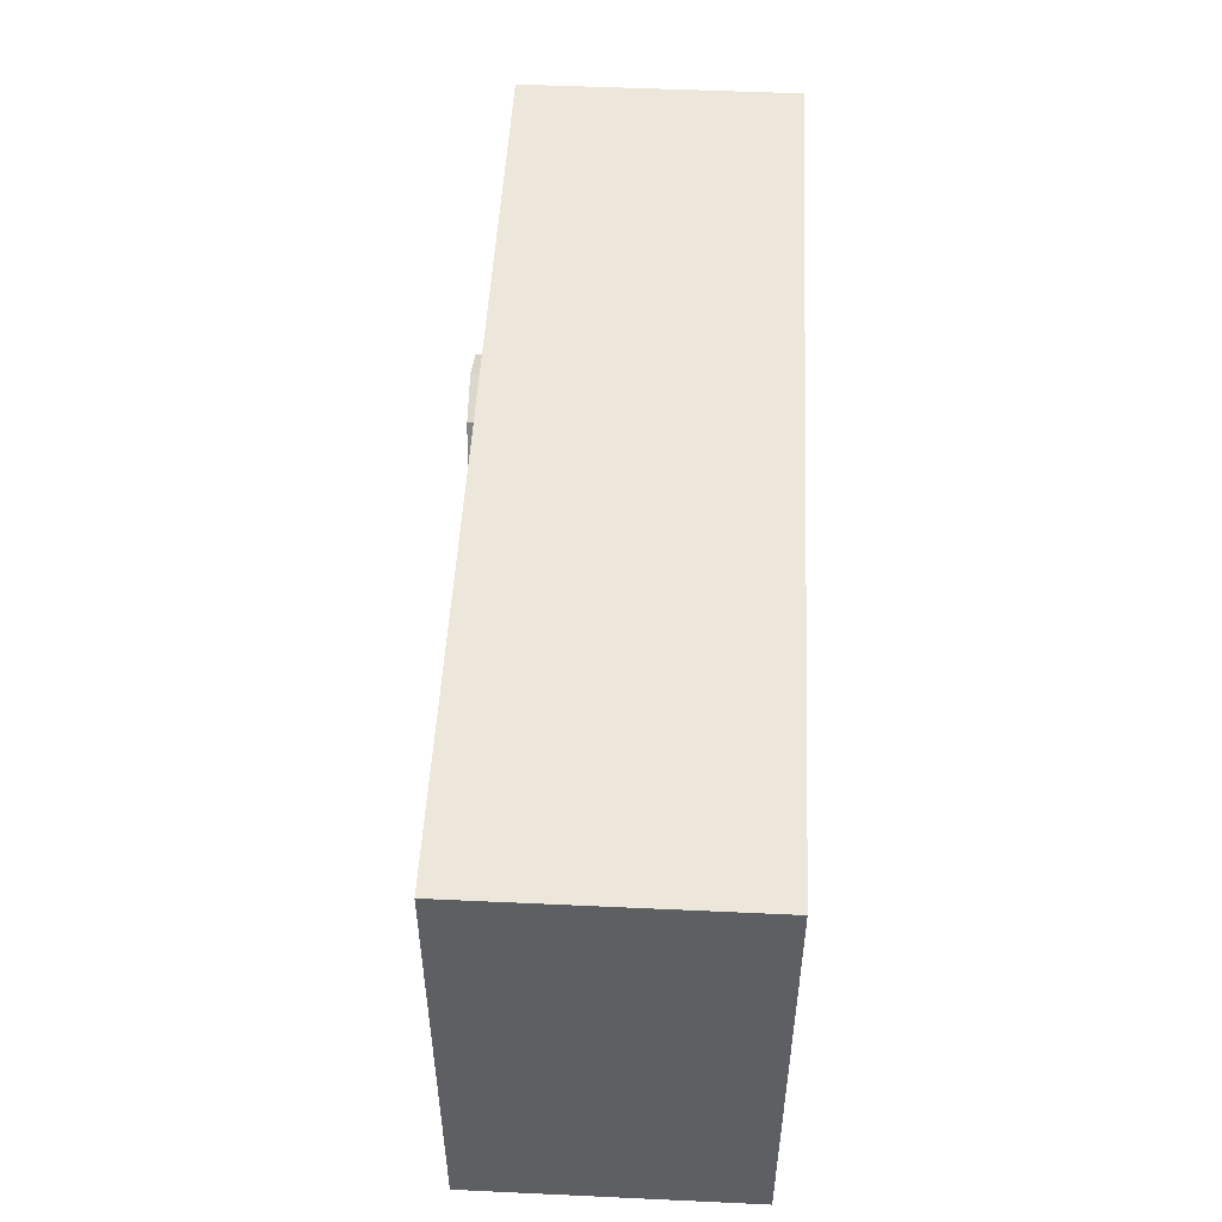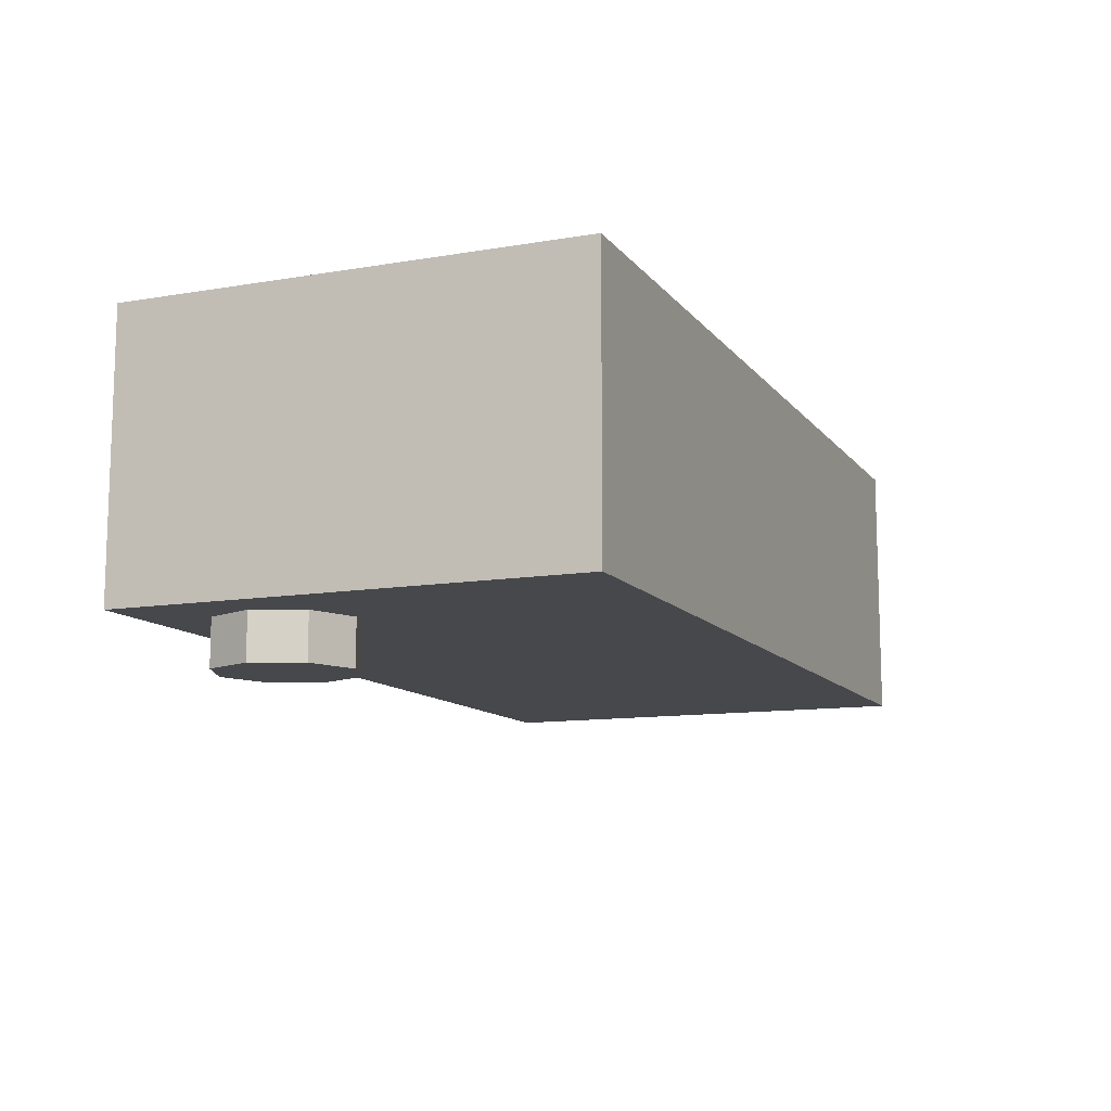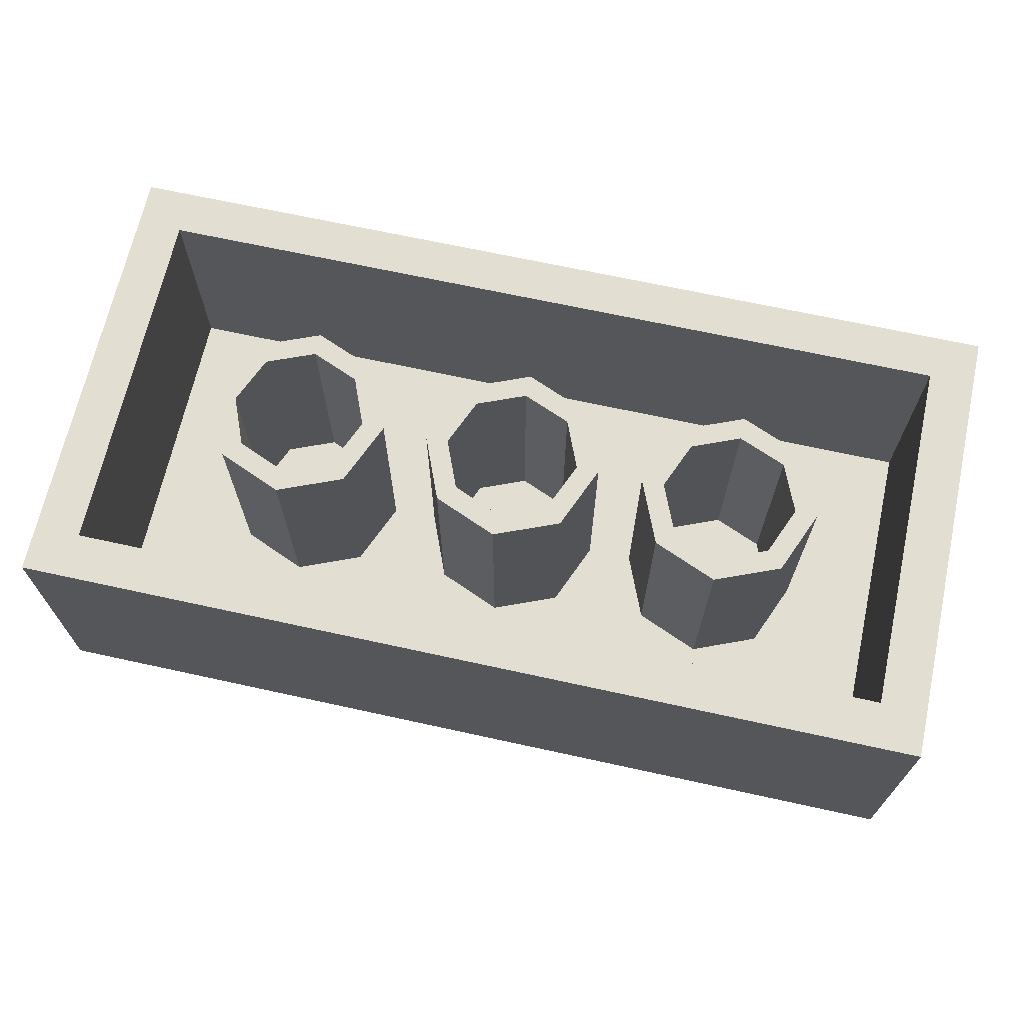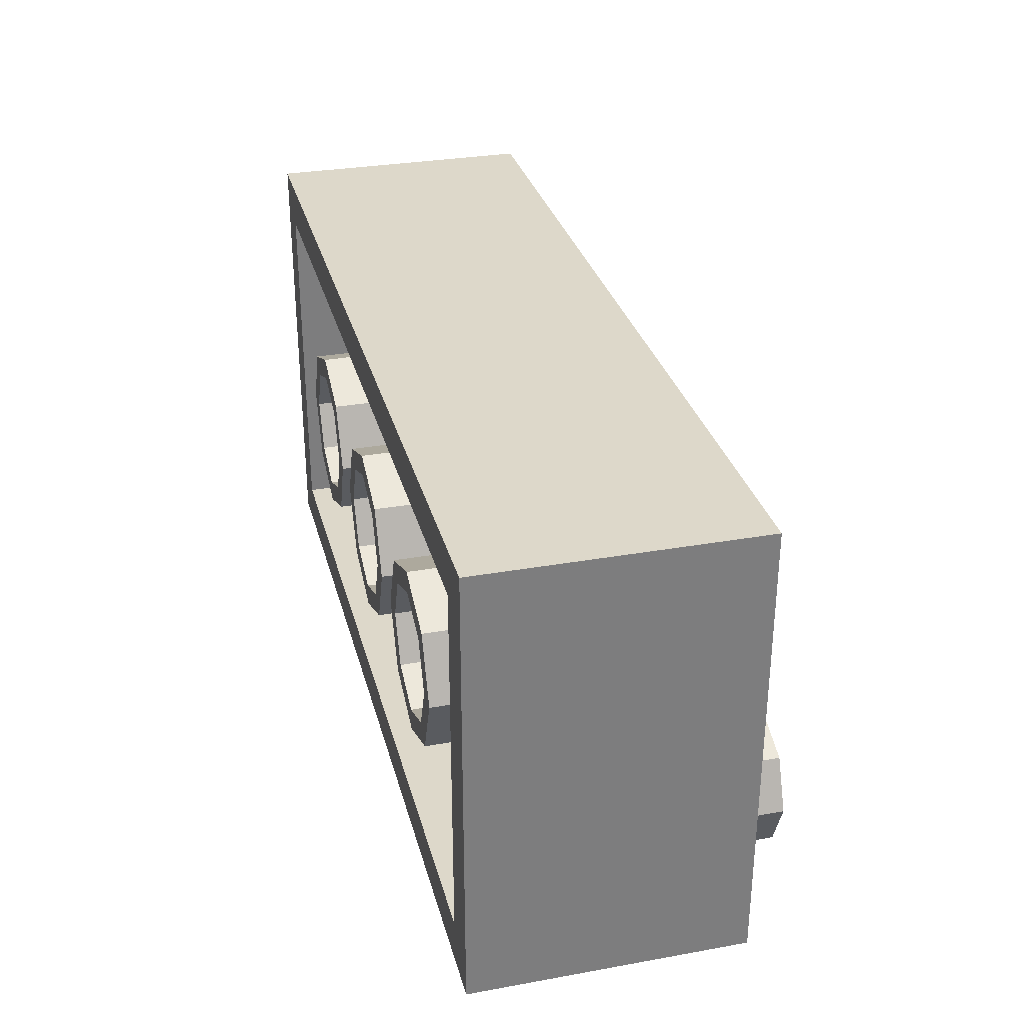
<metadata>
{"format":"obj","ext":"obj","renderer":"f3d","projection":"perspective","resolution":1024,"background":"white","views":[{"elev":50.3,"azim":92.9,"up":"+Z"},{"elev":-11.3,"azim":-67.5,"up":"+Y"},{"elev":68.0,"azim":12.4,"up":"+Y"},{"elev":31.0,"azim":-104.3,"up":"+Z"}]}
</metadata>
<code>
v -1.212 1.2 0.2121
v -1.3 1.2 0
v -1.3 0.2 0
v -1.212 0.2 0.2121
v -1 1.2 0.3
v -1.212 1.2 0.2121
v -1.212 0.2 0.2121
v -1 0.2 0.3
v -0.7879 1.2 0.2121
v -1 1.2 0.3
v -1 0.2 0.3
v -0.7879 0.2 0.2121
v -0.7 1.2 0
v -0.7879 1.2 0.2121
v -0.7879 0.2 0.2121
v -0.7 0.2 0
v -0.7879 1.2 -0.2121
v -0.7 1.2 0
v -0.7 0.2 0
v -0.7879 0.2 -0.2121
v -1 1.2 -0.3
v -0.7879 1.2 -0.2121
v -0.7879 0.2 -0.2121
v -1 0.2 -0.3
v -1.212 1.2 -0.2121
v -1 1.2 -0.3
v -1 0.2 -0.3
v -1.212 0.2 -0.2121
v -1.3 1.2 0
v -1.212 1.2 -0.2121
v -1.212 0.2 -0.2121
v -1.3 0.2 0
v -1.283 1.2 0.2828
v -1.4 1.2 0
v -1.4 0.2 0
v -1.283 0.2 0.2828
v -1 1.2 0.4
v -1.283 1.2 0.2828
v -1.283 0.2 0.2828
v -1 0.2 0.4
v -0.7172 1.2 0.2828
v -1 1.2 0.4
v -1 0.2 0.4
v -0.7172 0.2 0.2828
v -0.6 1.2 0
v -0.7172 1.2 0.2828
v -0.7172 0.2 0.2828
v -0.6 0.2 0
v -0.7172 1.2 -0.2828
v -0.6 1.2 0
v -0.6 0.2 0
v -0.7172 0.2 -0.2828
v -1 1.2 -0.4
v -0.7172 1.2 -0.2828
v -0.7172 0.2 -0.2828
v -1 0.2 -0.4
v -1.283 1.2 -0.2828
v -1 1.2 -0.4
v -1 0.2 -0.4
v -1.283 0.2 -0.2828
v -1.4 1.2 0
v -1.283 1.2 -0.2828
v -1.283 0.2 -0.2828
v -1.4 0.2 0
v -1.4 1.2 0
v -1.283 1.2 0.2828
v -1.212 1.2 0.2121
v -1.3 1.2 0
v -1.283 1.2 0.2828
v -1 1.2 0.4
v -1 1.2 0.3
v -1.212 1.2 0.2121
v -1 1.2 0.4
v -0.7172 1.2 0.2828
v -0.7879 1.2 0.2121
v -1 1.2 0.3
v -0.7172 1.2 0.2828
v -0.6 1.2 0
v -0.7 1.2 0
v -0.7879 1.2 0.2121
v -0.6 1.2 0
v -0.7172 1.2 -0.2828
v -0.7879 1.2 -0.2121
v -0.7 1.2 0
v -0.7172 1.2 -0.2828
v -1 1.2 -0.4
v -1 1.2 -0.3
v -0.7879 1.2 -0.2121
v -1 1.2 -0.4
v -1.283 1.2 -0.2828
v -1.212 1.2 -0.2121
v -1 1.2 -0.3
v -1.283 1.2 -0.2828
v -1.4 1.2 0
v -1.3 1.2 0
v -1.212 1.2 -0.2121
v -0.2121 1.2 0.2121
v -0.3 1.2 0
v -0.3 0.2 0
v -0.2121 0.2 0.2121
v 0 1.2 0.3
v -0.2121 1.2 0.2121
v -0.2121 0.2 0.2121
v 0 0.2 0.3
v 0.2121 1.2 0.2121
v 0 1.2 0.3
v 0 0.2 0.3
v 0.2121 0.2 0.2121
v 0.3 1.2 0
v 0.2121 1.2 0.2121
v 0.2121 0.2 0.2121
v 0.3 0.2 0
v 0.2121 1.2 -0.2121
v 0.3 1.2 0
v 0.3 0.2 0
v 0.2121 0.2 -0.2121
v 0 1.2 -0.3
v 0.2121 1.2 -0.2121
v 0.2121 0.2 -0.2121
v 0 0.2 -0.3
v -0.2121 1.2 -0.2121
v 0 1.2 -0.3
v 0 0.2 -0.3
v -0.2121 0.2 -0.2121
v -0.3 1.2 0
v -0.2121 1.2 -0.2121
v -0.2121 0.2 -0.2121
v -0.3 0.2 0
v -0.2828 1.2 0.2828
v -0.4 1.2 0
v -0.4 0.2 0
v -0.2828 0.2 0.2828
v 0 1.2 0.4
v -0.2828 1.2 0.2828
v -0.2828 0.2 0.2828
v 0 0.2 0.4
v 0.2828 1.2 0.2828
v 0 1.2 0.4
v 0 0.2 0.4
v 0.2828 0.2 0.2828
v 0.4 1.2 0
v 0.2828 1.2 0.2828
v 0.2828 0.2 0.2828
v 0.4 0.2 0
v 0.2828 1.2 -0.2828
v 0.4 1.2 0
v 0.4 0.2 0
v 0.2828 0.2 -0.2828
v 0 1.2 -0.4
v 0.2828 1.2 -0.2828
v 0.2828 0.2 -0.2828
v 0 0.2 -0.4
v -0.2828 1.2 -0.2828
v 0 1.2 -0.4
v 0 0.2 -0.4
v -0.2828 0.2 -0.2828
v -0.4 1.2 0
v -0.2828 1.2 -0.2828
v -0.2828 0.2 -0.2828
v -0.4 0.2 0
v -0.4 1.2 0
v -0.2828 1.2 0.2828
v -0.2121 1.2 0.2121
v -0.3 1.2 0
v -0.2828 1.2 0.2828
v 0 1.2 0.4
v 0 1.2 0.3
v -0.2121 1.2 0.2121
v 0 1.2 0.4
v 0.2828 1.2 0.2828
v 0.2121 1.2 0.2121
v 0 1.2 0.3
v 0.2828 1.2 0.2828
v 0.4 1.2 0
v 0.3 1.2 0
v 0.2121 1.2 0.2121
v 0.4 1.2 0
v 0.2828 1.2 -0.2828
v 0.2121 1.2 -0.2121
v 0.3 1.2 0
v 0.2828 1.2 -0.2828
v 0 1.2 -0.4
v 0 1.2 -0.3
v 0.2121 1.2 -0.2121
v 0 1.2 -0.4
v -0.2828 1.2 -0.2828
v -0.2121 1.2 -0.2121
v 0 1.2 -0.3
v -0.2828 1.2 -0.2828
v -0.4 1.2 0
v -0.3 1.2 0
v -0.2121 1.2 -0.2121
v 0.7879 1.2 0.2121
v 0.7 1.2 0
v 0.7 0.2 0
v 0.7879 0.2 0.2121
v 1 1.2 0.3
v 0.7879 1.2 0.2121
v 0.7879 0.2 0.2121
v 1 0.2 0.3
v 1.212 1.2 0.2121
v 1 1.2 0.3
v 1 0.2 0.3
v 1.212 0.2 0.2121
v 1.3 1.2 0
v 1.212 1.2 0.2121
v 1.212 0.2 0.2121
v 1.3 0.2 0
v 1.212 1.2 -0.2121
v 1.3 1.2 0
v 1.3 0.2 0
v 1.212 0.2 -0.2121
v 1 1.2 -0.3
v 1.212 1.2 -0.2121
v 1.212 0.2 -0.2121
v 1 0.2 -0.3
v 0.7879 1.2 -0.2121
v 1 1.2 -0.3
v 1 0.2 -0.3
v 0.7879 0.2 -0.2121
v 0.7 1.2 0
v 0.7879 1.2 -0.2121
v 0.7879 0.2 -0.2121
v 0.7 0.2 0
v 0.7172 1.2 0.2828
v 0.6 1.2 0
v 0.6 0.2 0
v 0.7172 0.2 0.2828
v 1 1.2 0.4
v 0.7172 1.2 0.2828
v 0.7172 0.2 0.2828
v 1 0.2 0.4
v 1.283 1.2 0.2828
v 1 1.2 0.4
v 1 0.2 0.4
v 1.283 0.2 0.2828
v 1.4 1.2 0
v 1.283 1.2 0.2828
v 1.283 0.2 0.2828
v 1.4 0.2 0
v 1.283 1.2 -0.2828
v 1.4 1.2 0
v 1.4 0.2 0
v 1.283 0.2 -0.2828
v 1 1.2 -0.4
v 1.283 1.2 -0.2828
v 1.283 0.2 -0.2828
v 1 0.2 -0.4
v 0.7172 1.2 -0.2828
v 1 1.2 -0.4
v 1 0.2 -0.4
v 0.7172 0.2 -0.2828
v 0.6 1.2 0
v 0.7172 1.2 -0.2828
v 0.7172 0.2 -0.2828
v 0.6 0.2 0
v 0.6 1.2 0
v 0.7172 1.2 0.2828
v 0.7879 1.2 0.2121
v 0.7 1.2 0
v 0.7172 1.2 0.2828
v 1 1.2 0.4
v 1 1.2 0.3
v 0.7879 1.2 0.2121
v 1 1.2 0.4
v 1.283 1.2 0.2828
v 1.212 1.2 0.2121
v 1 1.2 0.3
v 1.283 1.2 0.2828
v 1.4 1.2 0
v 1.3 1.2 0
v 1.212 1.2 0.2121
v 1.4 1.2 0
v 1.283 1.2 -0.2828
v 1.212 1.2 -0.2121
v 1.3 1.2 0
v 1.283 1.2 -0.2828
v 1 1.2 -0.4
v 1 1.2 -0.3
v 1.212 1.2 -0.2121
v 1 1.2 -0.4
v 0.7172 1.2 -0.2828
v 0.7879 1.2 -0.2121
v 1 1.2 -0.3
v 0.7172 1.2 -0.2828
v 0.6 1.2 0
v 0.7 1.2 0
v 0.7879 1.2 -0.2121
v 1.8 0.2 0.8
v -1.8 0.2 0.8
v -1.8 0.2 -0.8
v 1.8 0.2 -0.8
v 1.8 0.2 0.8
v 1.8 1.2 0.8
v -1.8 1.2 0.8
v -1.8 0.2 0.8
v 1.8 0.2 -0.8
v 1.8 1.2 -0.8
v 1.8 1.2 0.8
v 1.8 0.2 0.8
v -1.8 0.2 -0.8
v -1.8 1.2 -0.8
v 1.8 1.2 -0.8
v 1.8 0.2 -0.8
v -1.8 0.2 0.8
v -1.8 1.2 0.8
v -1.8 1.2 -0.8
v -1.8 0.2 -0.8
v -2 1.2 1
v -1.8 1.2 0.8
v 1.8 1.2 0.8
v 2 1.2 1
v 2 1.2 1
v 1.8 1.2 0.8
v 1.8 1.2 -0.8
v 2 1.2 -1
v 2 1.2 -1
v 1.8 1.2 -0.8
v -1.8 1.2 -0.8
v -2 1.2 -1
v -2 1.2 -1
v -1.8 1.2 -0.8
v -1.8 1.2 0.8
v -2 1.2 1
v -2 0 1
v -2 1.2 1
v -2 1.2 -1
v -2 0 -1
v 2 0 1
v 2 1.2 1
v -2 1.2 1
v -2 0 1
v 2 0 -1
v 2 1.2 -1
v 2 1.2 1
v 2 0 1
v -2 0 -1
v -2 1.2 -1
v 2 1.2 -1
v 2 0 -1
v -1.288 0 -0.2879
v -1.2 0 -0.5
v -1.2 -0.2 -0.5
v -1.288 -0.2 -0.2879
v -1.5 0 -0.2
v -1.288 0 -0.2879
v -1.288 -0.2 -0.2879
v -1.5 -0.2 -0.2
v -1.712 0 -0.2879
v -1.5 0 -0.2
v -1.5 -0.2 -0.2
v -1.712 -0.2 -0.2879
v -1.8 0 -0.5
v -1.712 0 -0.2879
v -1.712 -0.2 -0.2879
v -1.8 -0.2 -0.5
v -1.712 0 -0.7121
v -1.8 0 -0.5
v -1.8 -0.2 -0.5
v -1.712 -0.2 -0.7121
v -1.5 0 -0.8
v -1.712 0 -0.7121
v -1.712 -0.2 -0.7121
v -1.5 -0.2 -0.8
v -1.288 0 -0.7121
v -1.5 0 -0.8
v -1.5 -0.2 -0.8
v -1.288 -0.2 -0.7121
v -1.2 0 -0.5
v -1.288 0 -0.7121
v -1.288 -0.2 -0.7121
v -1.2 -0.2 -0.5
v -1.5 -0.2 -0.5
v -1.2 -0.2 -0.5
v -1.288 -0.2 -0.2879
v -1.5 -0.2 -0.5
v -1.288 -0.2 -0.2879
v -1.5 -0.2 -0.2
v -1.5 -0.2 -0.5
v -1.5 -0.2 -0.2
v -1.712 -0.2 -0.2879
v -1.5 -0.2 -0.5
v -1.712 -0.2 -0.2879
v -1.8 -0.2 -0.5
v -1.5 -0.2 -0.5
v -1.8 -0.2 -0.5
v -1.712 -0.2 -0.7121
v -1.5 -0.2 -0.5
v -1.712 -0.2 -0.7121
v -1.5 -0.2 -0.8
v -1.5 -0.2 -0.5
v -1.5 -0.2 -0.8
v -1.288 -0.2 -0.7121
v -1.5 -0.2 -0.5
v -1.288 -0.2 -0.7121
v -1.2 -0.2 -0.5
v 1.725 0 -0.4293
v 1.725 0 -0.3539
v 1.652 0 -0.3226
v 1.409 0 -0.2233
v 1.285 0 -0.2352
v 1.725 0 -0.4293
v 1.591 0 -0.2973
v 1.591 0 -0.1499
v 1.591 0 -0.2973
v 1.652 0 -0.3226
v 1.652 0 -0.1246
v 1.591 0 -0.2973
v 1.725 0 -0.4293
v 1.652 0 -0.3226
v 1.652 0 -0.1246
v 1.725 0 -0.0933
v 1.725 0 -0.0173
v 1.652 0 -0.1246
v 1.725 0 -0.0173
v 1.591 0 -0.1499
v 1.725 0 -0.0173
v 1.285 0 -0.2113
v 1.409 0 -0.2233
v 1.591 0 -0.1499
v 1.409 0 -0.2233
v 1.285 0 -0.2113
v 1.285 0 -0.2352
v 1.285 0 0.3526
v 1.335 0 0.2
v 1.397 0 0.2173
v 1.368 0 0.3066
v 1.725 0 0.3066
v 1.725 0 0.3773
v 1.285 0 0.3773
v 1.368 0 0.3066
v 1.285 0 0.3773
v 1.285 0 0.3526
v 1.368 0 0.3066
v 1.725 0 -0.3539
v 1.725 0 -0.0933
v 1.652 0 -0.1246
v 1.652 0 -0.3226
v 1.591 0 -0.1499
v 1.409 0 -0.2233
v 1.591 0 -0.2973
v 1.368 0 0.3066
v 1.397 0 0.2173
v 1.725 0 -0.0173
v 1.725 0 0.3066
v 1.725 0 -0.0173
v 1.397 0 0.2173
v 1.335 0 0.2
v 1.285 0 -0.2113
v -2 0 1
v 1.285 0 -0.2113
v 1.335 0 0.2
v 1.285 0 0.3526
v 1.285 0 -0.2352
v -2 0 -1
v 2 0 -1
v 1.725 0 -0.4293
v 2 0 -1
v 1.725 0 -0.3539
v 1.725 0 -0.4293
v 2 0 -1
v 1.725 0 -0.0933
v 1.725 0 -0.3539
v -2 0 1
v -2 0 -1
v 1.285 0 -0.2352
v 1.285 0 -0.2113
v 2 0 -1
v 1.725 0 -0.0173
v 1.725 0 -0.0933
v 1.725 0 0.3066
v 2 0 1
v 1.725 0 0.3773
v 1.725 0 0.3066
v 1.725 0 -0.0173
v 2 0 -1
v 2 0 1
v -2 0 1
v 1.285 0 0.3526
v 1.285 0 0.3773
v 1.725 0 0.3773
v 2 0 1
v -2 0 1
v 1.285 0 0.3773
g mesh4416717
f 1 3 2
f 3 1 4
f 5 7 6
f 7 5 8
f 9 11 10
f 11 9 12
f 13 15 14
f 15 13 16
f 17 19 18
f 19 17 20
f 21 23 22
f 23 21 24
f 25 27 26
f 27 25 28
f 29 31 30
f 31 29 32
g mesh4416719
f 33 34 35
f 35 36 33
f 37 38 39
f 39 40 37
f 41 42 43
f 43 44 41
f 45 46 47
f 47 48 45
f 49 50 51
f 51 52 49
f 53 54 55
f 55 56 53
f 57 58 59
f 59 60 57
f 61 62 63
f 63 64 61
g mesh4416721
f 65 66 67
f 67 68 65
f 69 70 71
f 71 72 69
f 73 74 75
f 75 76 73
f 77 78 79
f 79 80 77
f 81 82 83
f 83 84 81
f 85 86 87
f 87 88 85
f 89 90 91
f 91 92 89
f 93 94 95
f 95 96 93
g mesh4416729
f 97 99 98
f 99 97 100
f 101 103 102
f 103 101 104
f 105 107 106
f 107 105 108
f 109 111 110
f 111 109 112
f 113 115 114
f 115 113 116
f 117 119 118
f 119 117 120
f 121 123 122
f 123 121 124
f 125 127 126
f 127 125 128
g mesh4416731
f 129 130 131
f 131 132 129
f 133 134 135
f 135 136 133
f 137 138 139
f 139 140 137
f 141 142 143
f 143 144 141
f 145 146 147
f 147 148 145
f 149 150 151
f 151 152 149
f 153 154 155
f 155 156 153
f 157 158 159
f 159 160 157
g mesh4416733
f 161 162 163
f 163 164 161
f 165 166 167
f 167 168 165
f 169 170 171
f 171 172 169
f 173 174 175
f 175 176 173
f 177 178 179
f 179 180 177
f 181 182 183
f 183 184 181
f 185 186 187
f 187 188 185
f 189 190 191
f 191 192 189
g mesh4416741
f 193 195 194
f 195 193 196
f 197 199 198
f 199 197 200
f 201 203 202
f 203 201 204
f 205 207 206
f 207 205 208
f 209 211 210
f 211 209 212
f 213 215 214
f 215 213 216
f 217 219 218
f 219 217 220
f 221 223 222
f 223 221 224
g mesh4416743
f 225 226 227
f 227 228 225
f 229 230 231
f 231 232 229
f 233 234 235
f 235 236 233
f 237 238 239
f 239 240 237
f 241 242 243
f 243 244 241
f 245 246 247
f 247 248 245
f 249 250 251
f 251 252 249
f 253 254 255
f 255 256 253
g mesh4416745
f 257 258 259
f 259 260 257
f 261 262 263
f 263 264 261
f 265 266 267
f 267 268 265
f 269 270 271
f 271 272 269
f 273 274 275
f 275 276 273
f 277 278 279
f 279 280 277
f 281 282 283
f 283 284 281
f 285 286 287
f 287 288 285
g mesh4416748
f 289 291 290
f 291 289 292
f 293 295 294
f 295 293 296
f 297 299 298
f 299 297 300
f 301 303 302
f 303 301 304
f 305 307 306
f 307 305 308
f 309 311 310
f 311 309 312
f 313 315 314
f 315 313 316
f 317 319 318
f 319 317 320
f 321 323 322
f 323 321 324
g mesh4416750
f 325 326 327
f 327 328 325
f 329 330 331
f 331 332 329
f 333 334 335
f 335 336 333
f 337 338 339
f 339 340 337
g mesh4416756
f 341 343 342
f 343 341 344
f 345 347 346
f 347 345 348
f 349 351 350
f 351 349 352
f 353 355 354
f 355 353 356
f 357 359 358
f 359 357 360
f 361 363 362
f 363 361 364
f 365 367 366
f 367 365 368
f 369 371 370
f 371 369 372
g mesh4416758
f 373 374 375
f 376 377 378
f 379 380 381
f 382 383 384
f 385 386 387
f 388 389 390
f 391 392 393
f 394 395 396
g mesh4416761
f 397 398 399
f 400 401 402
f 402 403 400
f 404 405 406
f 406 407 404
f 408 409 410
f 411 412 413
f 414 415 416
f 417 418 419
f 419 420 417
f 421 422 423
f 424 425 426
f 426 427 424
f 428 429 430
f 430 431 428
f 432 433 434
f 435 436 437
f 437 438 435
f 439 440 441
f 442 443 444
f 444 445 442
f 446 447 448
f 448 449 446
f 450 451 452
f 452 453 450
f 454 455 456
f 456 457 454
f 458 459 460
f 461 462 463
f 464 465 466
f 466 467 464
f 468 469 470
f 471 472 473
f 474 475 476
f 476 477 474
f 478 479 480
f 481 482 483
f 483 484 481

</code>
